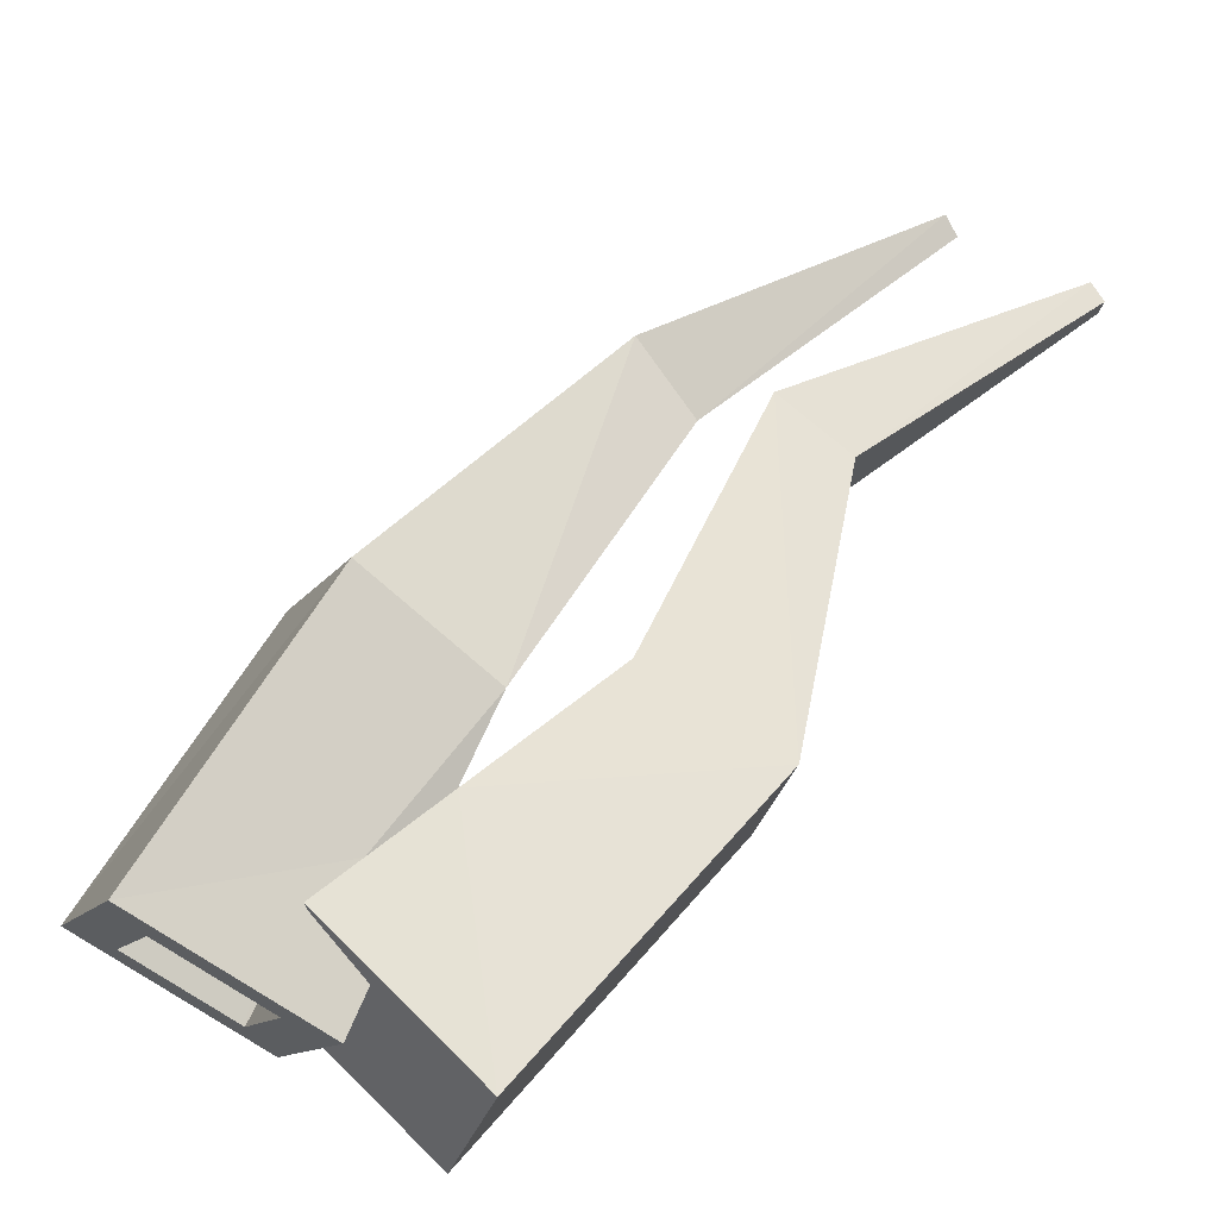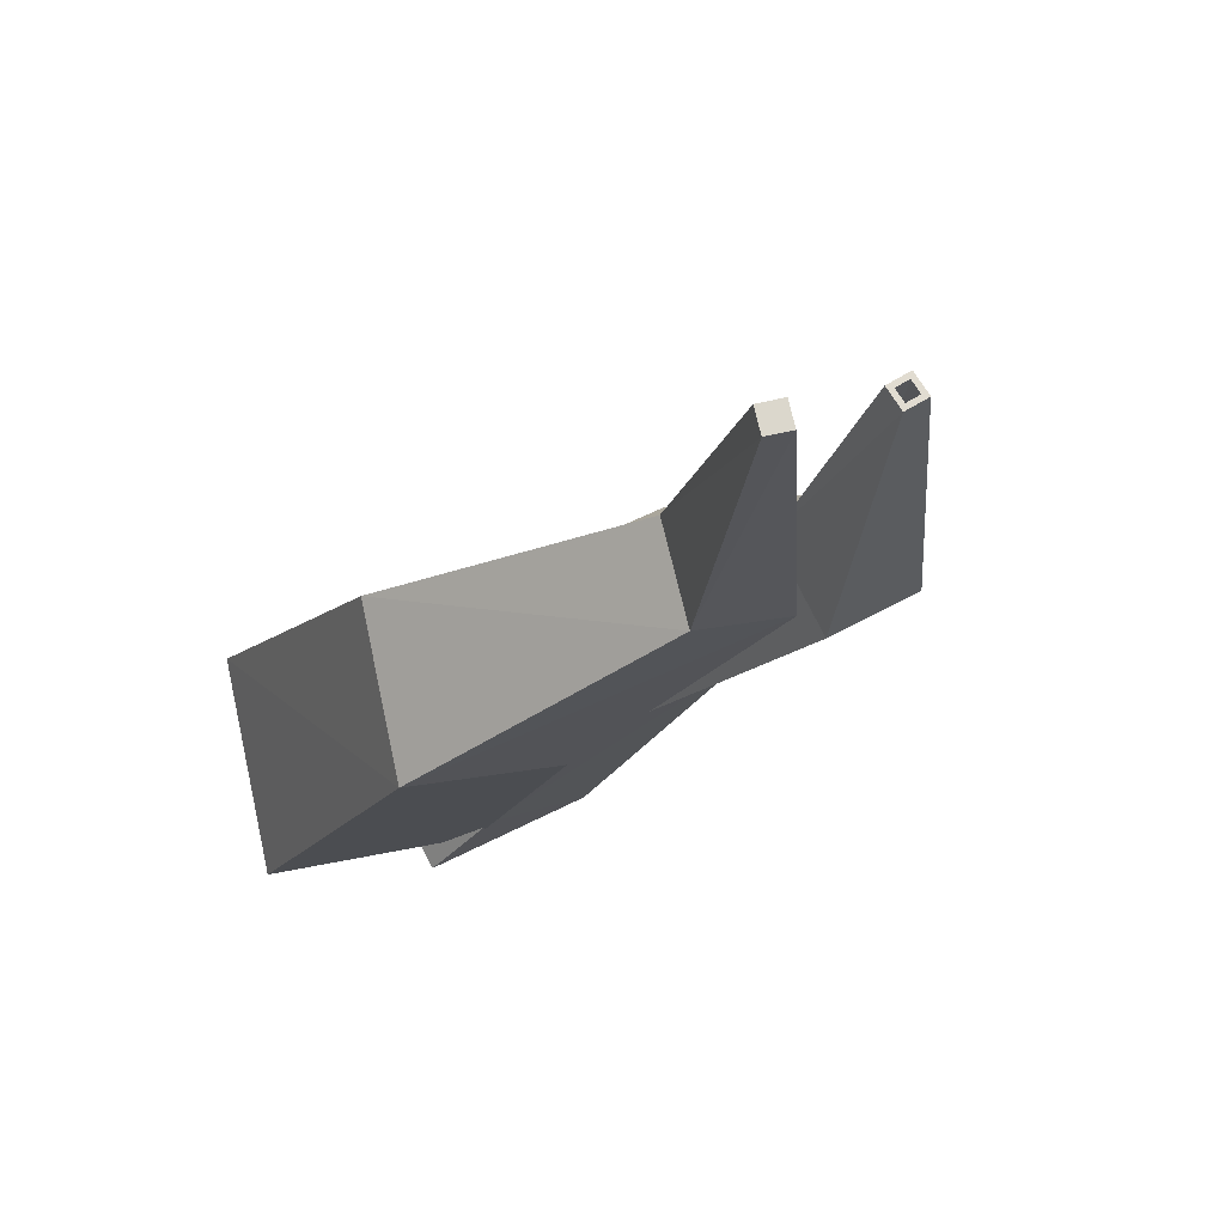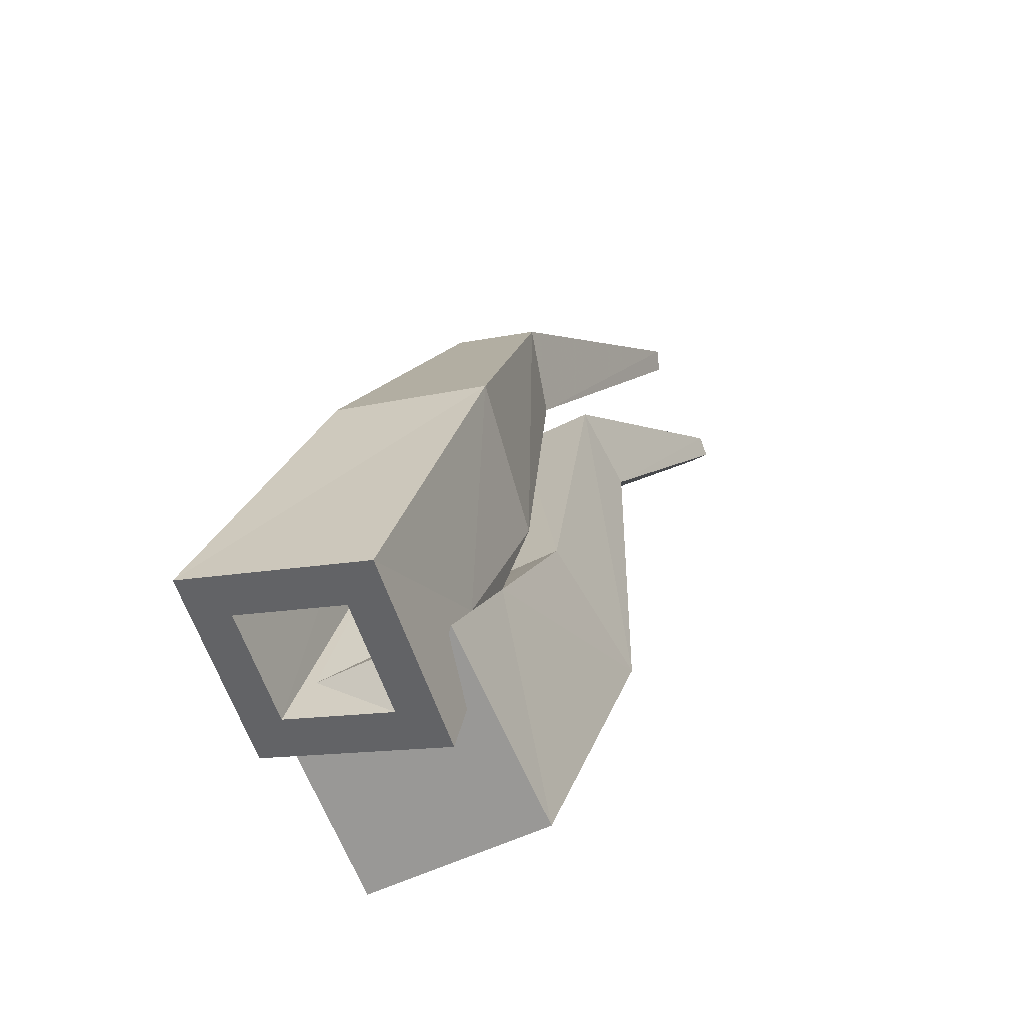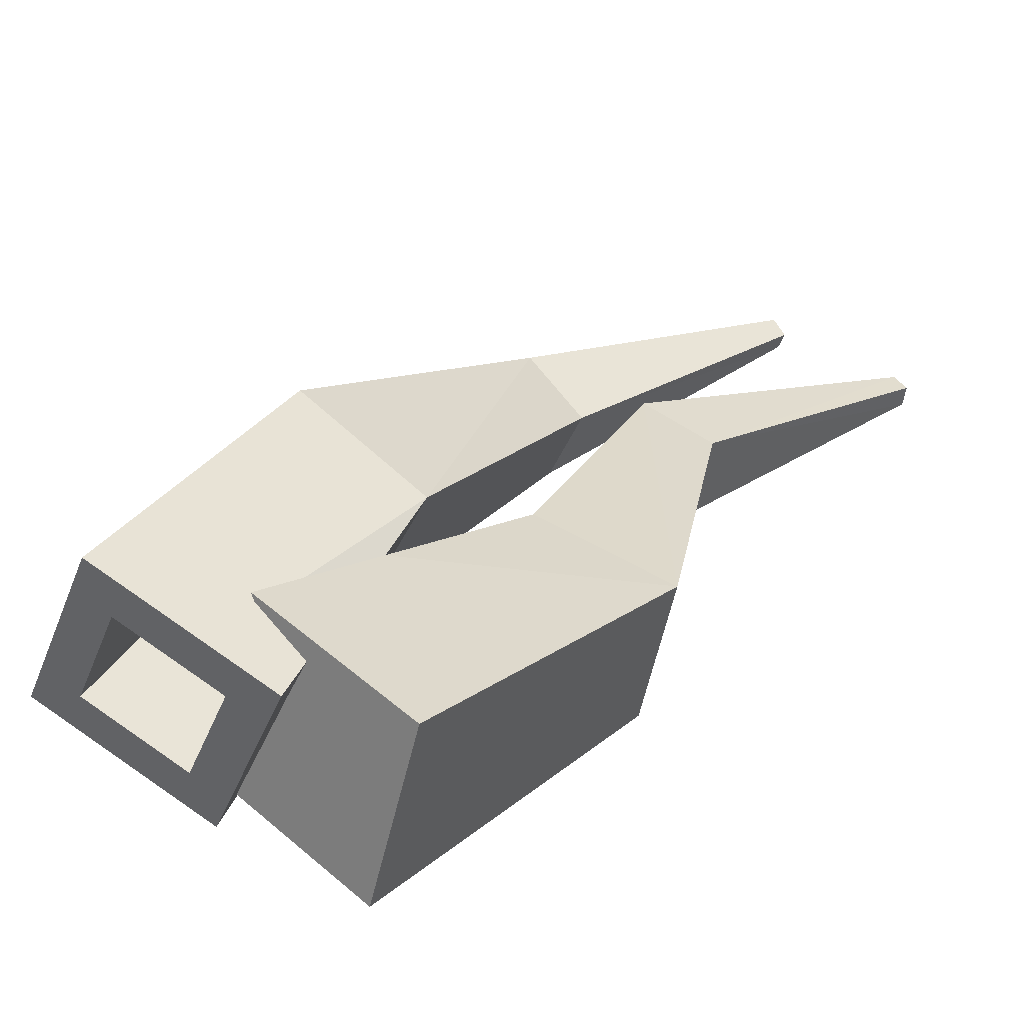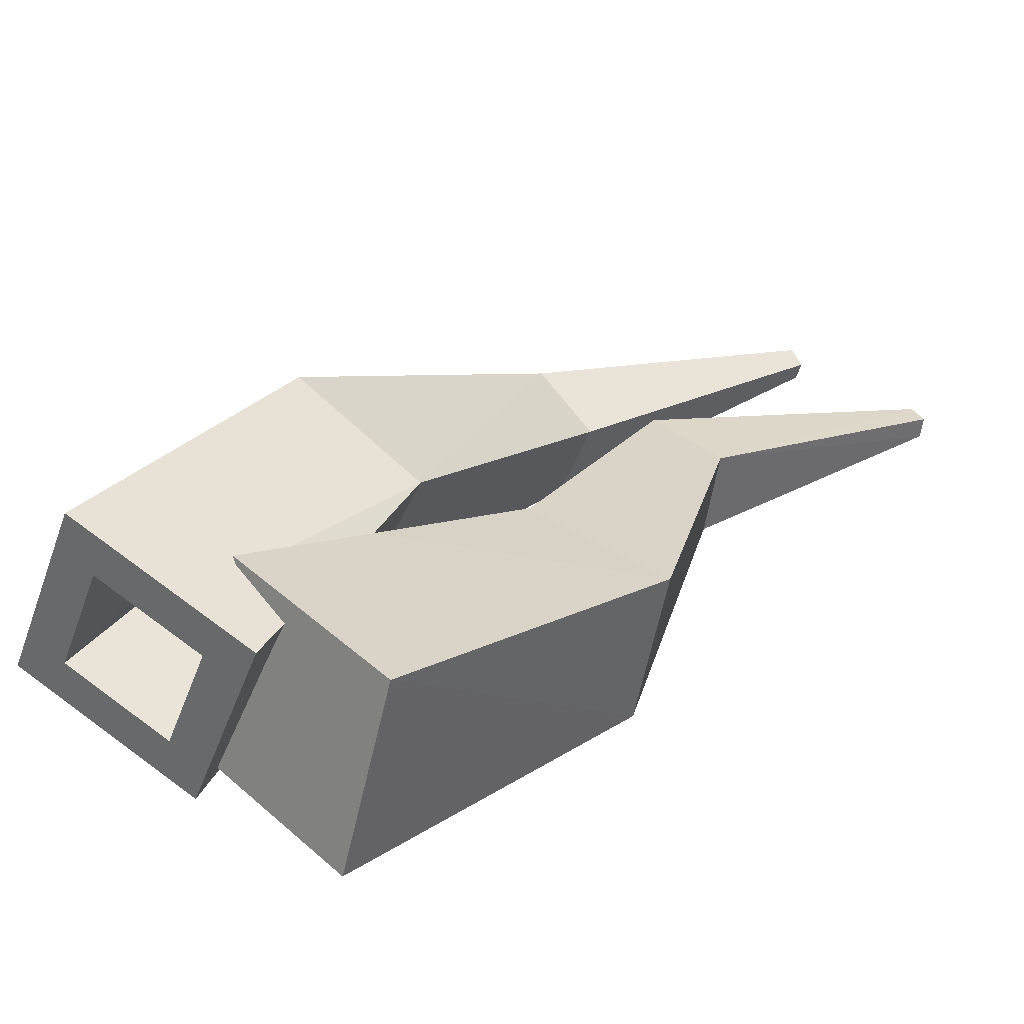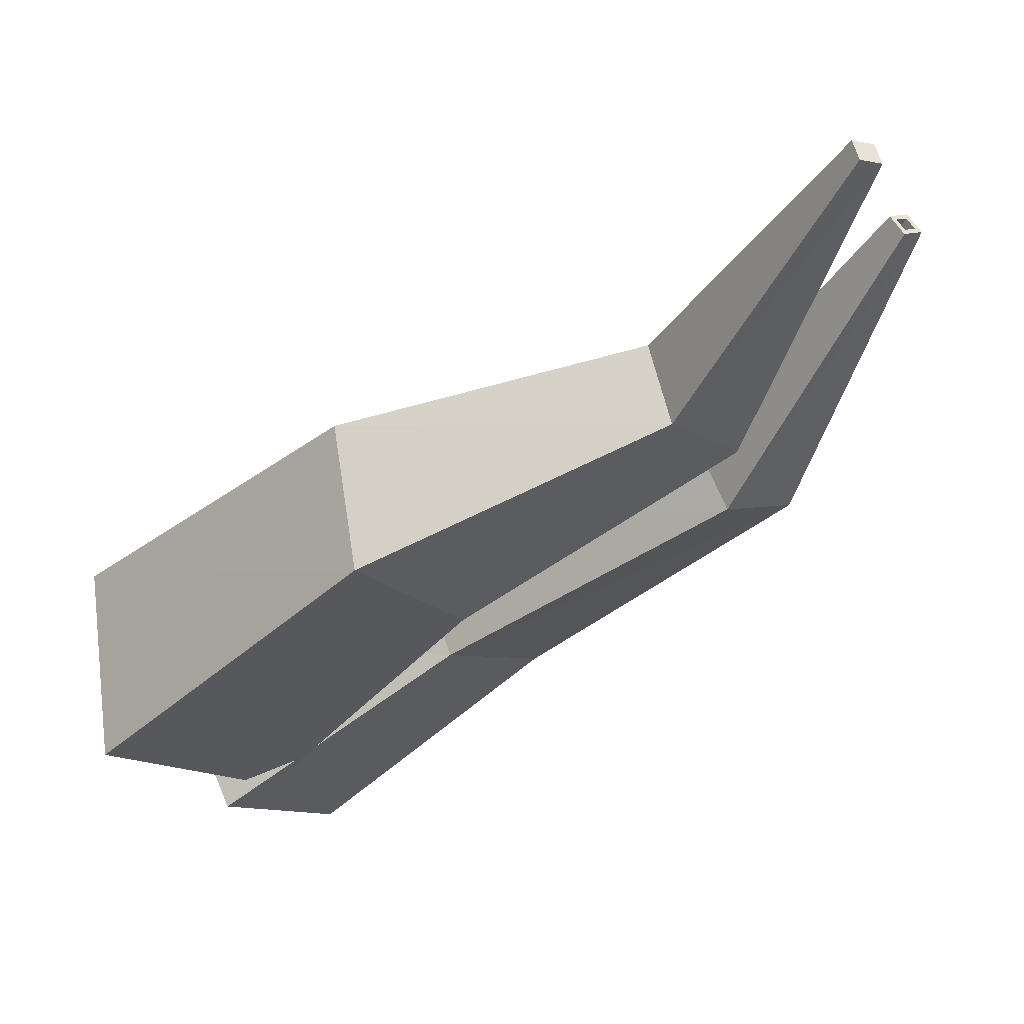
<metadata>
{"format":"obj","ext":"obj","renderer":"f3d","projection":"perspective","resolution":1024,"background":"white","views":[{"elev":56.5,"azim":11.6,"up":"+Z"},{"elev":-16.2,"azim":130.6,"up":"+Z"},{"elev":-49.6,"azim":-43.2,"up":"+Y"},{"elev":27.1,"azim":10.8,"up":"+Z"},{"elev":22.5,"azim":13.7,"up":"+Z"},{"elev":-41.0,"azim":110.2,"up":"+Z"}]}
</metadata>
<code>
v 0.001821 0.02349 0.07042
v -0.028 0.04239 0.089
v -0.003071 -0.002899 0.06699
v -0.1011 0.01643 0.1187
v -0.04423 0.1893 0.1314
v -0.08417 0.2045 0.05505
v -0.1469 0.04665 0.02049
v -0.01202 0.1795 0.01233
v 0.0573 0.3622 0.009765
v 0.07813 0.3497 0.05344
v 0.02792 0.1643 0.08869
v 0.0427 0.3753 0.07771
v 0.02187 0.3878 0.03404
v 0.18 0.4895 0.04767
v 0.1839 0.4843 0.05831
v 0.1763 0.4917 0.06481
v 0.1723 0.497 0.05417
v -0.03611 0.04526 0.06825
v -0.05003 0.04848 0.01302
v -0.03328 0.007506 0.05723
v -0.01894 0.07043 0.06652
v -0.09014 0.01872 0.08721
v 0.00438 0.1727 0.08162
v -0.06063 0.196 0.06212
v -0.03746 0.1872 0.1064
v -0.01879 0.1815 0.03734
v -0.1167 0.03624 0.03025
v 0.06632 0.3577 0.04937
v 0.05423 0.365 0.02403
v 0.04577 0.3725 0.06345
v 0.03368 0.3798 0.03811
v 0.1815 0.487 0.05744
v 0.1792 0.49 0.05127
v 0.177 0.4913 0.06121
v 0.1748 0.4943 0.05504
v -0.05986 0.02503 0.0002704
v -0.0489 0.02732 -0.03121
v -0.03603 0.08039 -0.01602
v -0.01174 0.07188 0.0876
v 0.01727 0.1167 0.07916
v -0.03746 0.07451 -0.0177
v -0.04215 0.04098 -0.02039
v -0.008749 0.02777 0.04941
v -0.008045 0.09842 0.03662
v -0.02632 0.08675 0.002237
v -0.04431 0.06898 -0.01681
v 0.03615 -0.006324 -0.04289
v 0.1369 0.1869 -0.04344
v 0.1562 0.1797 0.04161
v 0.06361 -0.01267 0.06602
v 0.07558 0.2068 0.06218
v 0.05632 0.2141 -0.02287
v 0.1016 0.3801 0.006718
v 0.1451 0.3586 -0.005213
v 0.1547 0.3511 0.04328
v 0.1111 0.3726 0.05521
v 0.2511 0.4929 0.02035
v 0.2595 0.4841 0.01749
v 0.2614 0.4821 0.02965
v 0.253 0.4909 0.03251
v -0.02989 0.04382 0.09289
f 20 3 4 22
f 37 3 20 36
f 5 6 7 4
f 4 7 27 22
f 27 7 37 36
f 6 8 38 7
f 13 9 8 6
f 11 10 12 5
f 9 10 11 8
f 39 11 5 4
f 5 12 13 6
f 17 14 9 13
f 33 14 17 35
f 14 15 10 9
f 10 15 16 12
f 32 15 14 33
f 16 15 32 34
f 12 16 17 13
f 35 17 16 34
f 21 22 25 23
f 25 22 27 24
f 31 24 26 29
f 25 24 31 30
f 23 25 30 28
f 29 26 23 28
f 24 27 36 26
f 33 29 28 32
f 28 30 34 32
f 35 31 29 33
f 30 31 35 34
f 48 49 50 47
f 49 51 40 50
f 41 52 48 47
f 53 54 48 52
f 54 55 49 48
f 49 55 56 51
f 51 56 53 52
f 57 58 54 53
f 58 59 55 54
f 55 59 60 56
f 56 60 57 53
f 57 60 59 58
f 1 2 3
f 18 19 20
f 21 23 26
f 22 21 18
f 22 18 20
f 36 20 19
f 19 21 26
f 36 19 26
f 4 3 2
f 11 39 40
f 4 2 39
f 37 41 42
f 37 43 3
f 8 44 45
f 3 43 1
f 8 45 38
f 37 42 43
f 11 40 8
f 8 40 44
f 7 38 46
f 46 41 37
f 7 46 37
f 45 52 38
f 2 1 61
f 52 45 51
f 38 52 46
f 46 52 41
f 42 41 47
f 39 2 61
f 44 51 45
f 44 40 51
f 43 42 47
f 50 39 61
f 50 40 39
f 50 61 1
f 50 43 47
f 50 1 43
f 19 18 21

</code>
